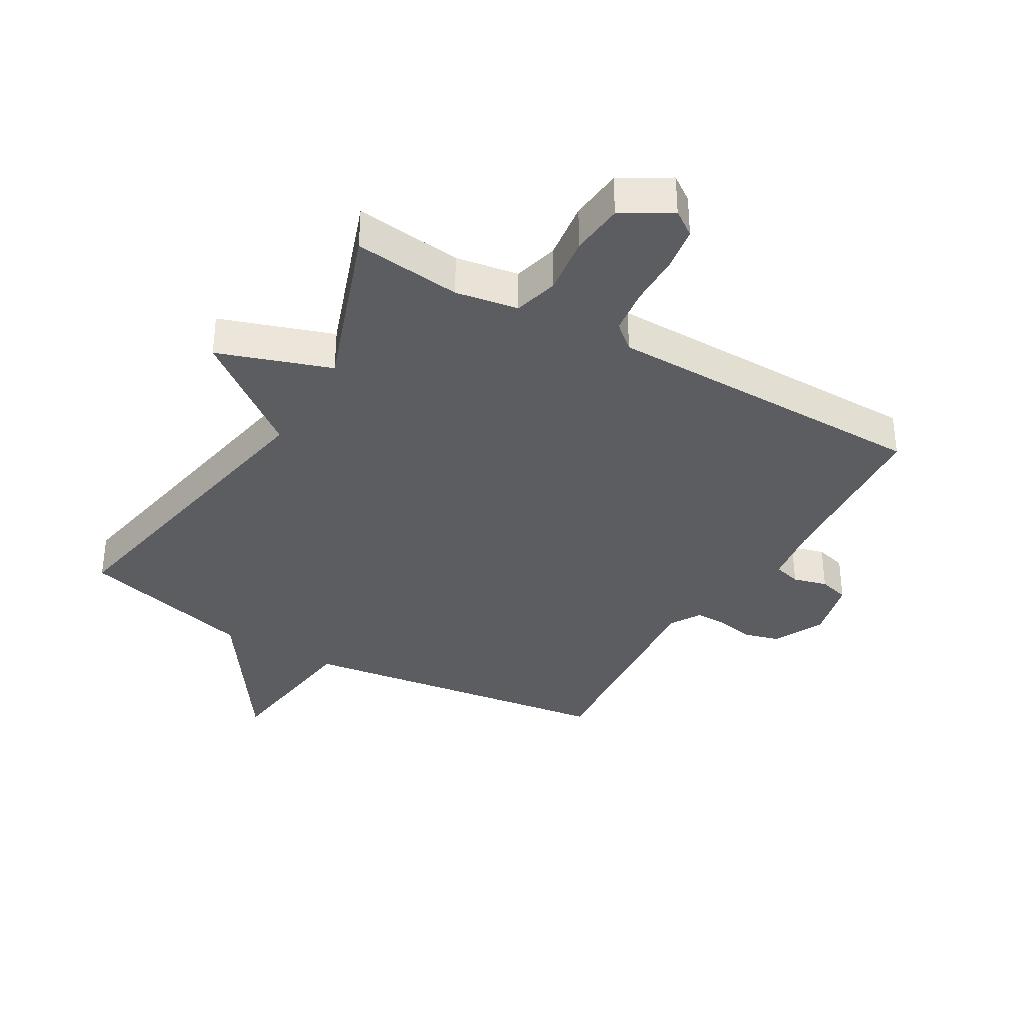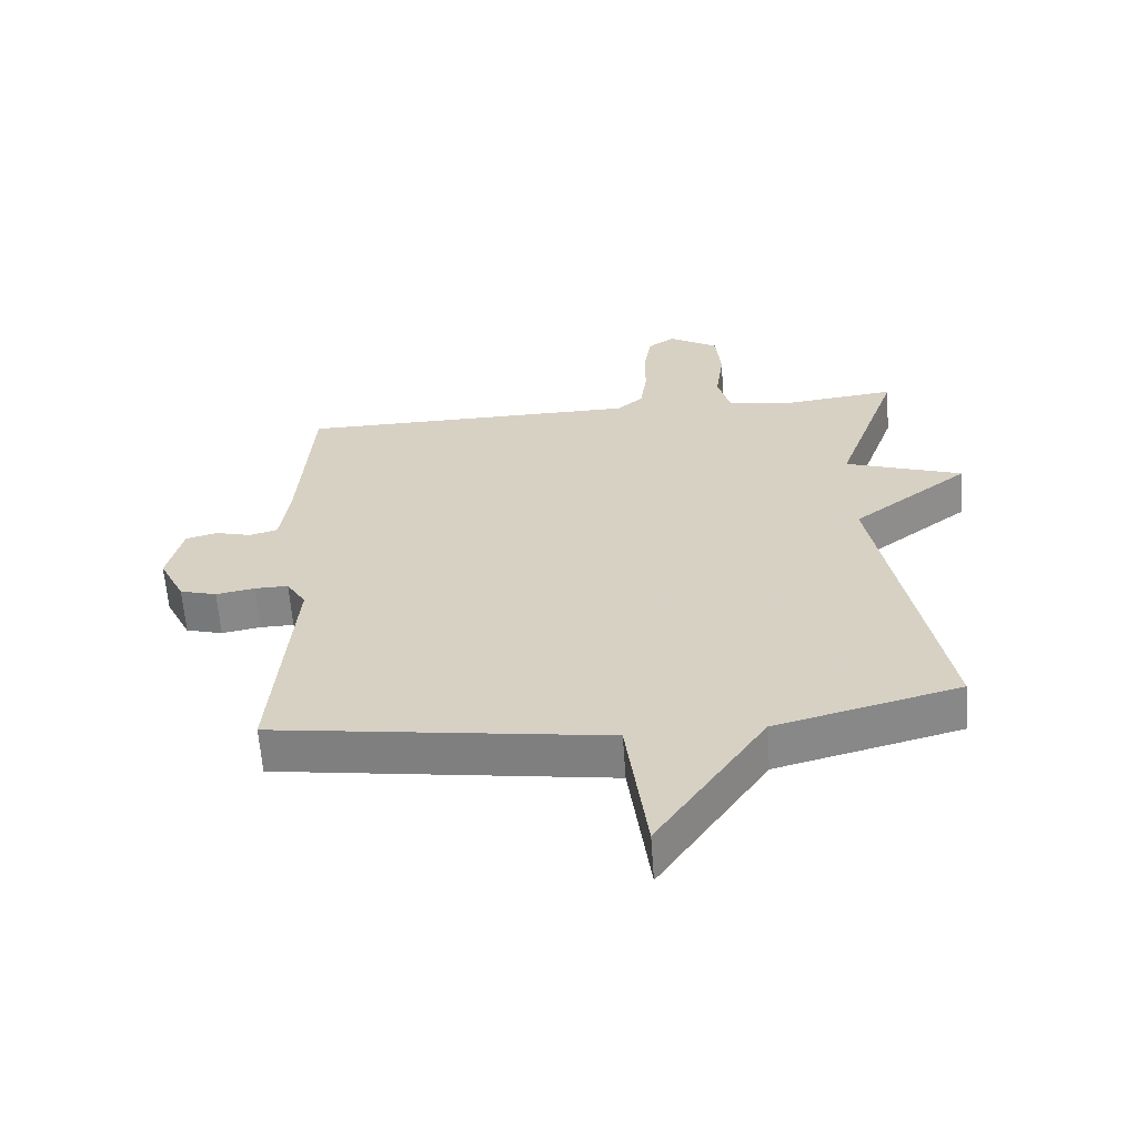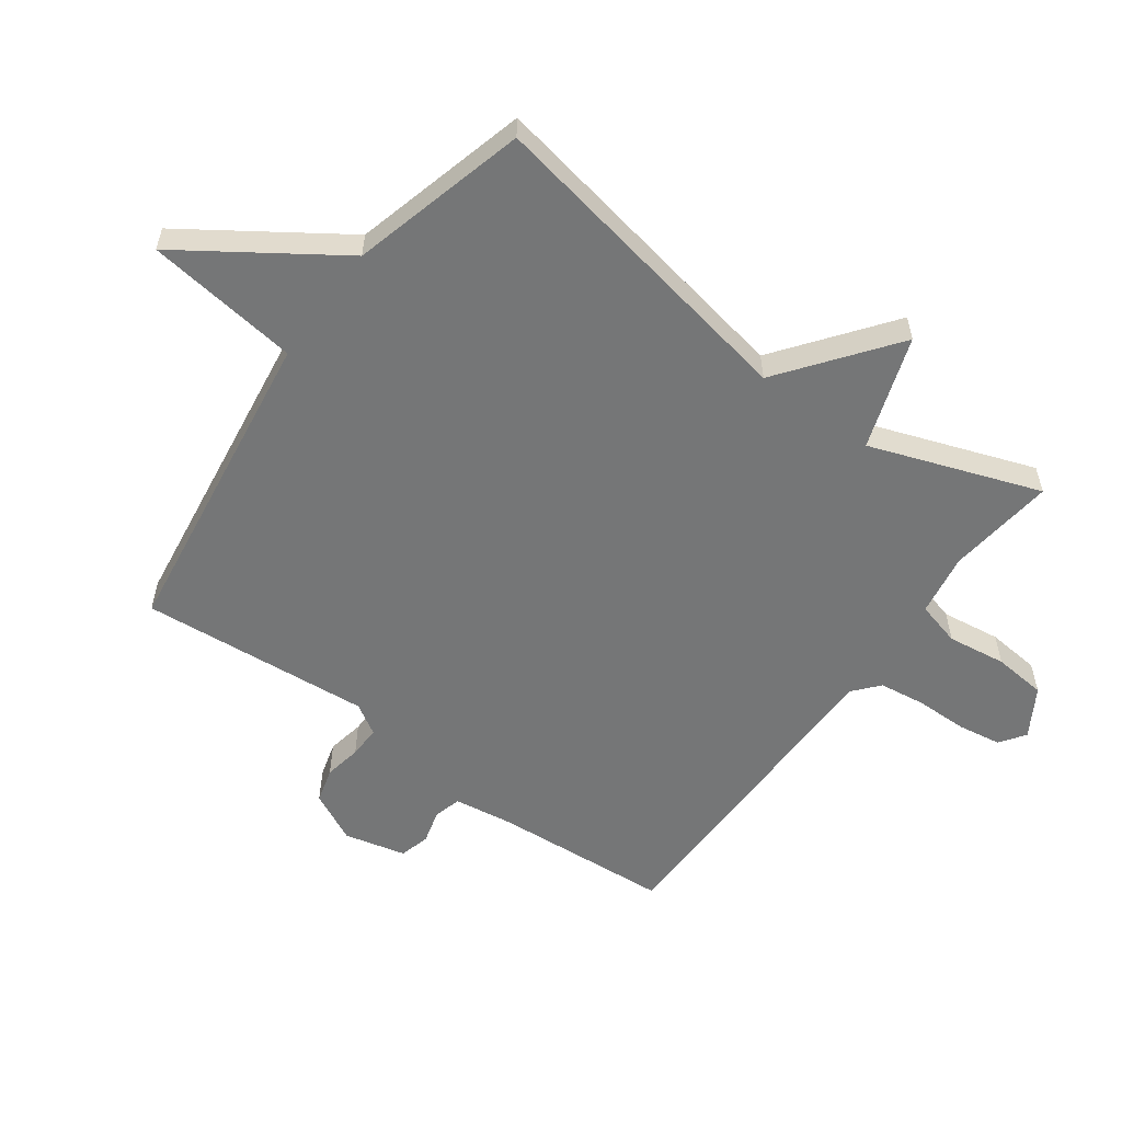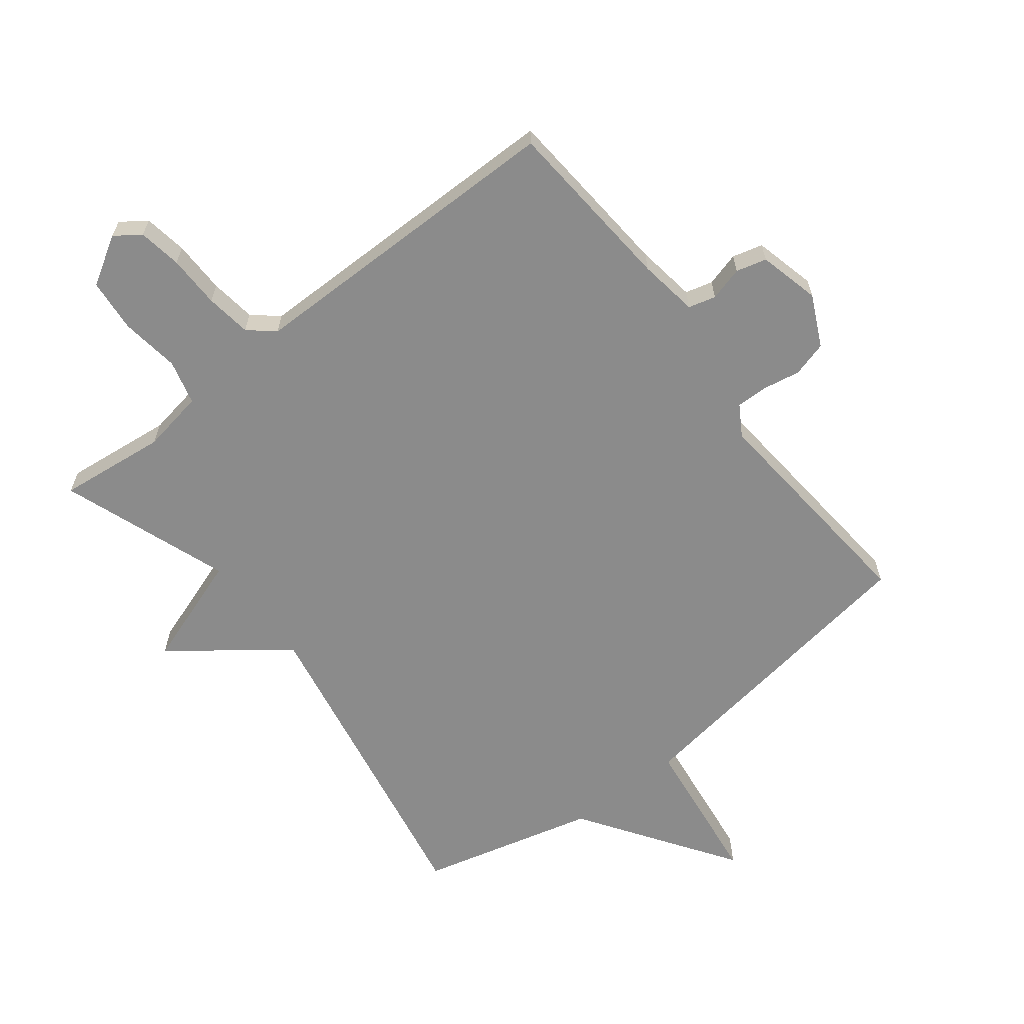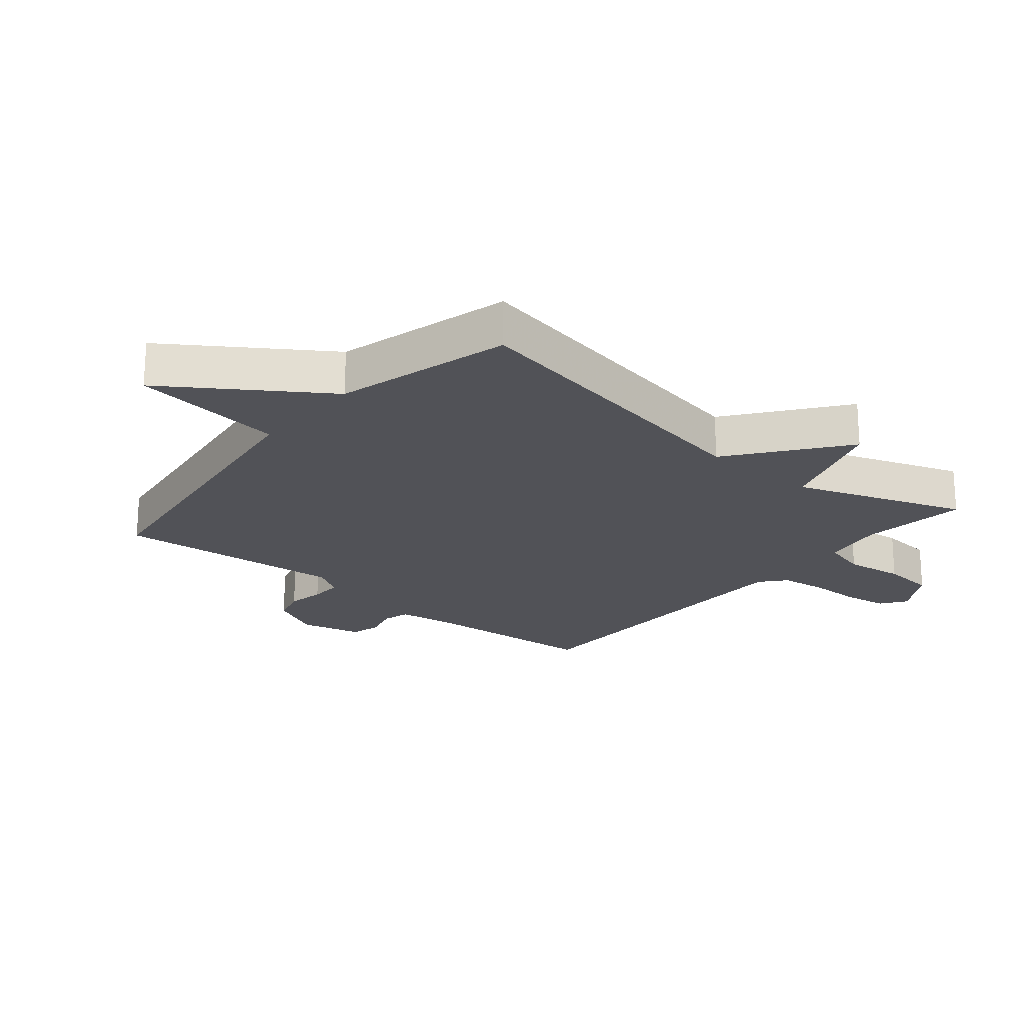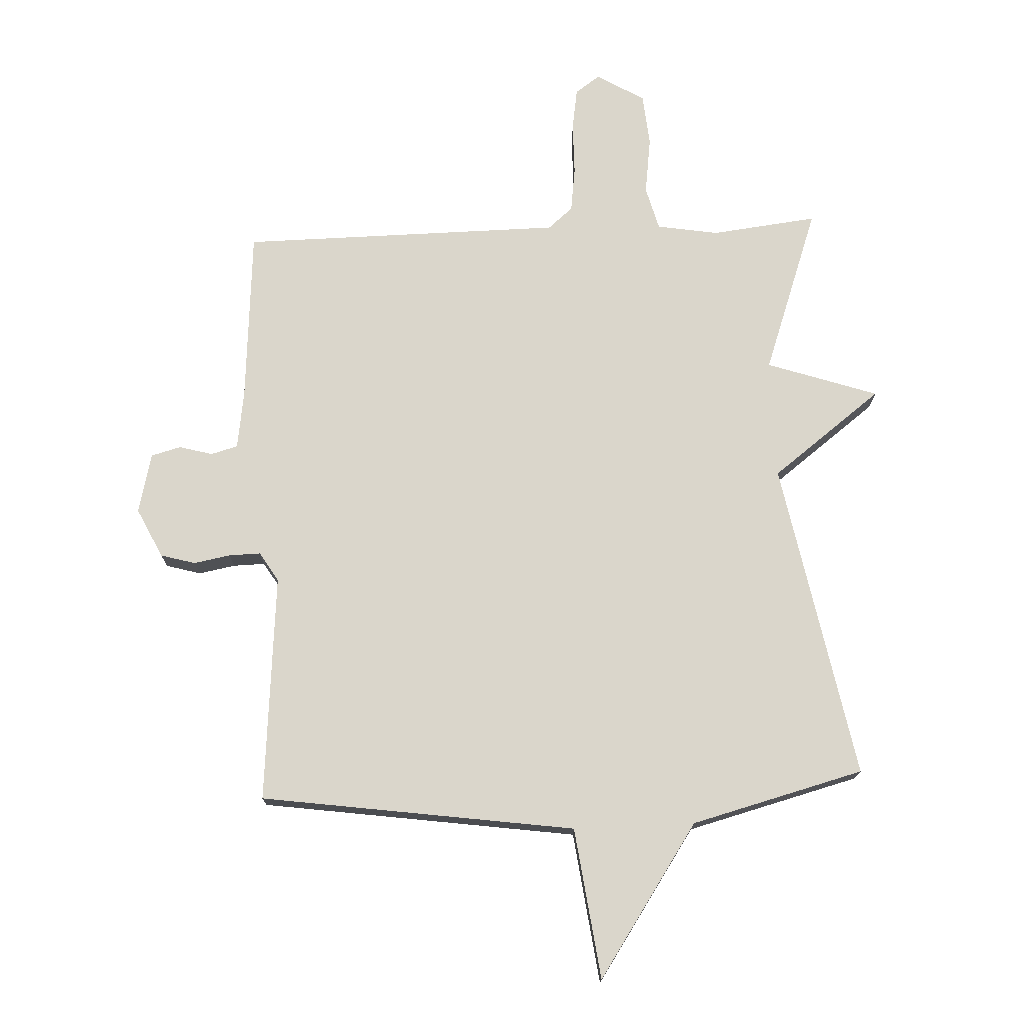
<metadata>
{"format":"obj","ext":"obj","renderer":"f3d","projection":"perspective","resolution":1024,"background":"white","views":[{"elev":-35.5,"azim":-30.3,"up":"+Y"},{"elev":-61.7,"azim":-175.9,"up":"+Z"},{"elev":-56.7,"azim":-126.1,"up":"+Y"},{"elev":-63.9,"azim":38.0,"up":"+Y"},{"elev":-21.5,"azim":-130.0,"up":"+Y"},{"elev":73.9,"azim":177.4,"up":"+Y"}]}
</metadata>
<code>
v -0.5 0.07 0.5
v -0.326 0.07 0.48
v -0.225 0.07 0.497
v -0.206 0.07 0.569
v -0.219 0.07 0.664
v -0.211 0.07 0.75
v -0.133 0.07 0.797
v -0.092 0.07 0.768
v -0.081 0.07 0.698
v -0.08 0.07 0.613
v -0.07 0.07 0.539
v -0.029 0.07 0.504
v 0.5 0.07 0.5
v 0.521 0.07 0.214
v 0.535 0.07 0.118
v 0.579 0.07 0.106
v 0.634 0.07 0.121
v 0.683 0.07 0.108
v 0.707 0.07 0.009
v 0.667 0.07 -0.073
v 0.61 0.07 -0.089
v 0.55 0.07 -0.078
v 0.498 0.07 -0.077
v 0.468 0.07 -0.126
v 0.5 0.07 -0.5
v -0.016 0.07 -0.574
v -0.048 0.07 -0.822
v -0.216 0.07 -0.574
v -0.5 0.07 -0.5
v -0.402 0.07 0.026
v -0.584 0.07 0.164
v -0.402 0.07 0.226
v -0.5 0 0.5
v -0.326 0 0.48
v -0.225 0 0.497
v -0.206 0 0.569
v -0.219 0 0.664
v -0.211 0 0.75
v -0.133 0 0.797
v -0.092 0 0.768
v -0.081 0 0.698
v -0.08 0 0.613
v -0.07 0 0.539
v -0.029 0 0.504
v 0.5 0 0.5
v 0.521 0 0.214
v 0.535 0 0.118
v 0.579 0 0.106
v 0.634 0 0.121
v 0.683 0 0.108
v 0.707 0 0.009
v 0.667 0 -0.073
v 0.61 0 -0.089
v 0.55 0 -0.078
v 0.498 0 -0.077
v 0.468 0 -0.126
v 0.5 0 -0.5
v -0.016 0 -0.574
v -0.048 0 -0.822
v -0.216 0 -0.574
v -0.5 0 -0.5
v -0.402 0 0.026
v -0.584 0 0.164
v -0.402 0 0.226
f 30 31 32
f 28 29 30
f 28 30 32
f 27 28 32
f 26 27 32
f 32 1 2
f 26 32 2
f 25 26 2
f 24 25 2
f 20 21 22
f 19 20 22
f 18 19 22
f 17 18 22
f 16 17 22
f 15 16 22 23
f 24 2 3
f 23 24 3
f 15 23 3
f 14 15 3
f 8 9 10
f 7 8 10
f 6 7 10
f 5 6 10
f 4 5 10
f 4 10 11
f 3 4 11 12
f 3 12 13 14
f 64 63 62
f 62 61 60
f 64 62 60
f 64 60 59
f 64 59 58
f 34 33 64
f 34 64 58
f 34 58 57
f 34 57 56
f 54 53 52
f 54 52 51
f 54 51 50
f 54 50 49
f 54 49 48
f 55 54 48 47
f 35 34 56
f 35 56 55
f 35 55 47
f 35 47 46
f 42 41 40
f 42 40 39
f 42 39 38
f 42 38 37
f 42 37 36
f 43 42 36
f 44 43 36 35
f 46 45 44 35
f 1 33 34 2
f 2 34 35 3
f 3 35 36 4
f 4 36 37 5
f 5 37 38 6
f 6 38 39 7
f 7 39 40 8
f 8 40 41 9
f 9 41 42 10
f 10 42 43 11
f 11 43 44 12
f 12 44 45 13
f 13 45 46 14
f 14 46 47 15
f 15 47 48 16
f 16 48 49 17
f 17 49 50 18
f 18 50 51 19
f 19 51 52 20
f 20 52 53 21
f 21 53 54 22
f 22 54 55 23
f 23 55 56 24
f 24 56 57 25
f 25 57 58 26
f 26 58 59 27
f 27 59 60 28
f 28 60 61 29
f 29 61 62 30
f 30 62 63 31
f 31 63 64 32
f 32 64 33 1

</code>
